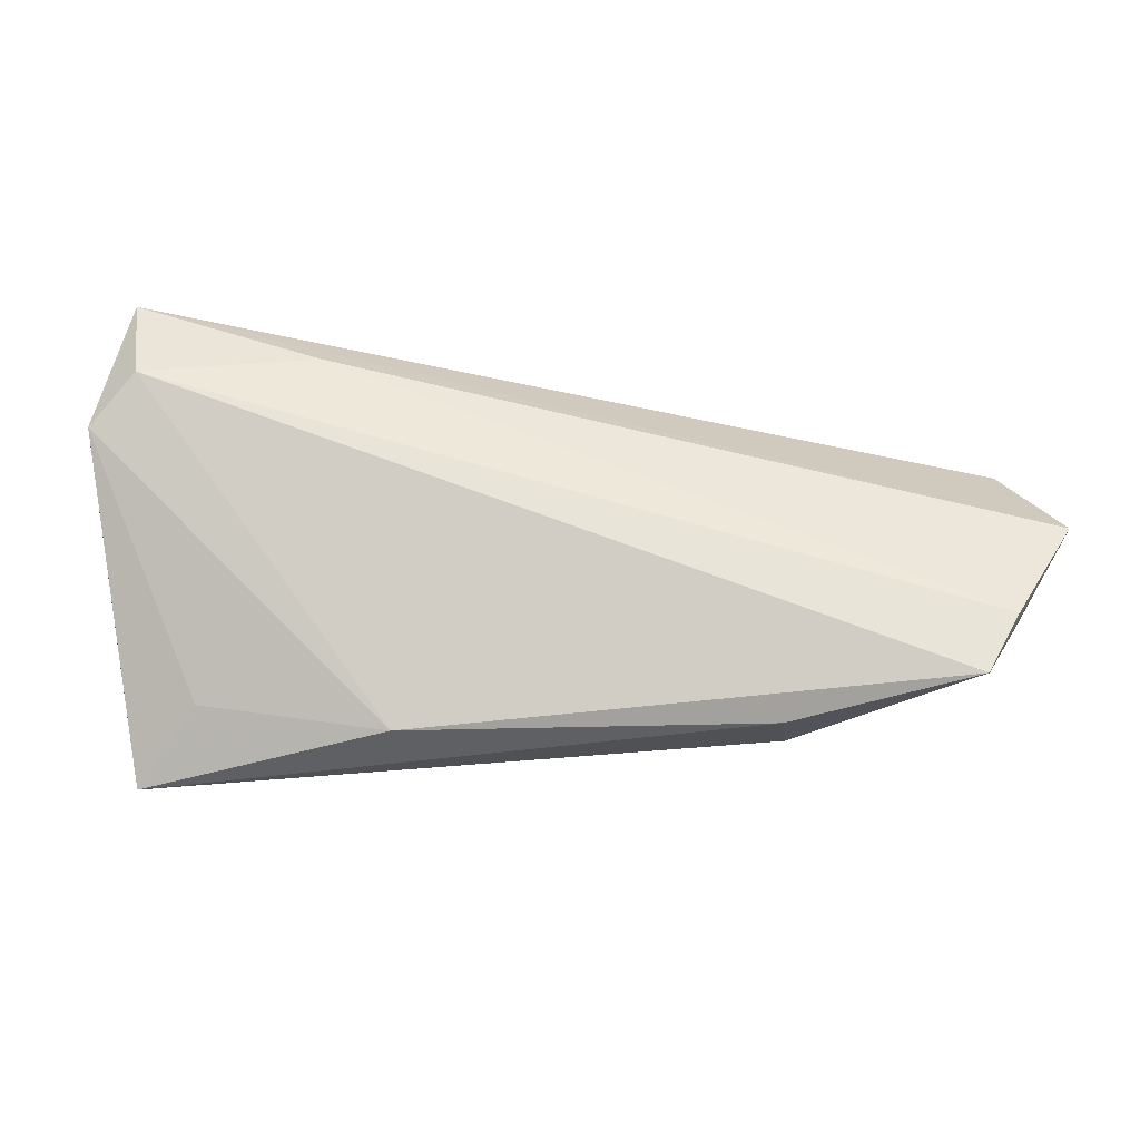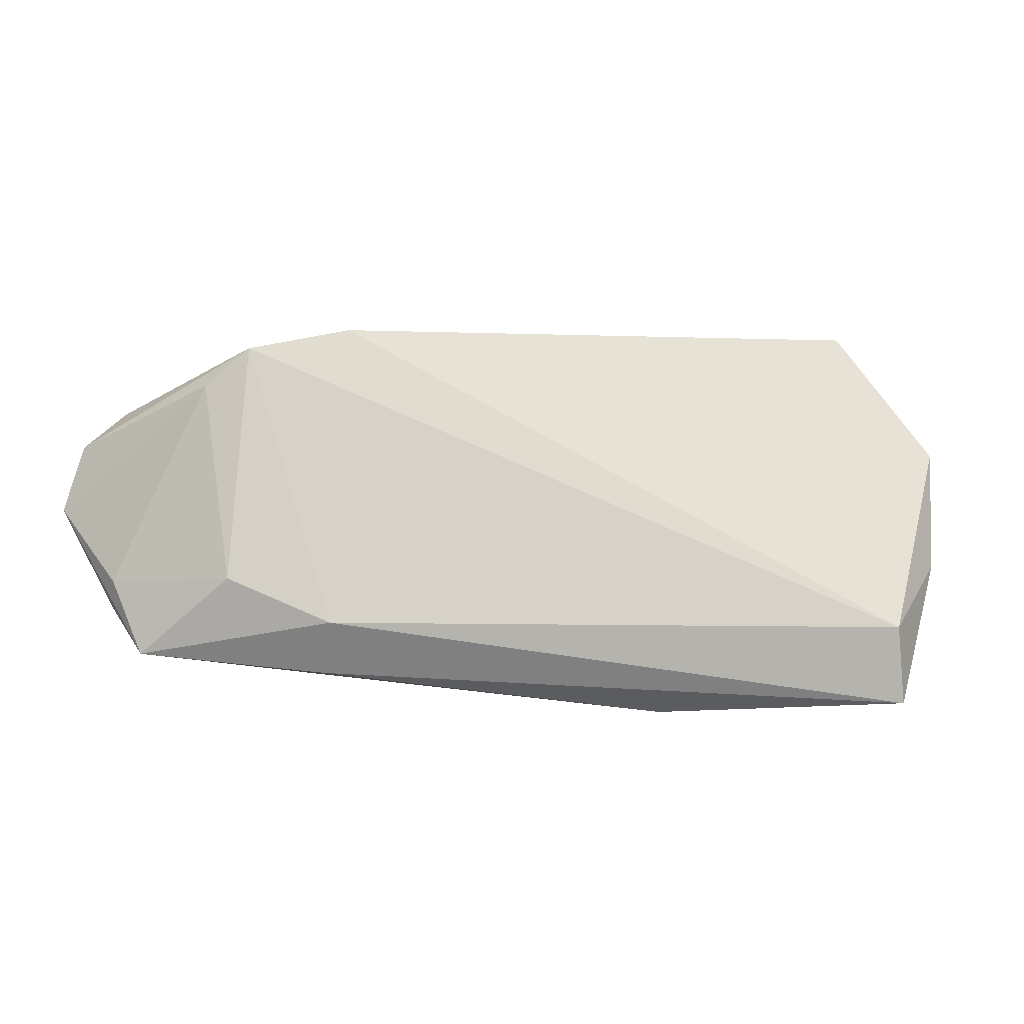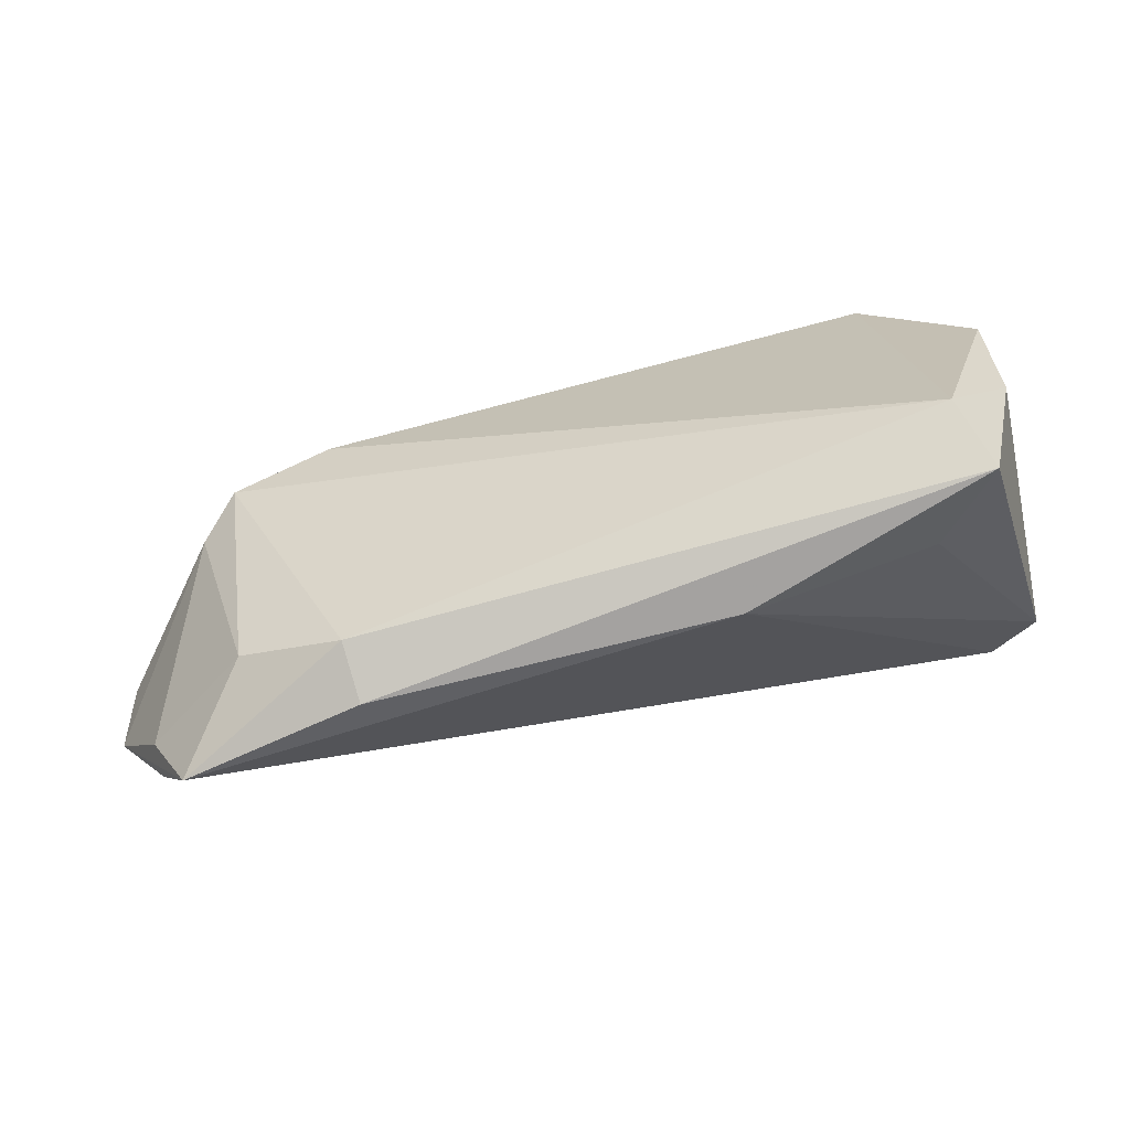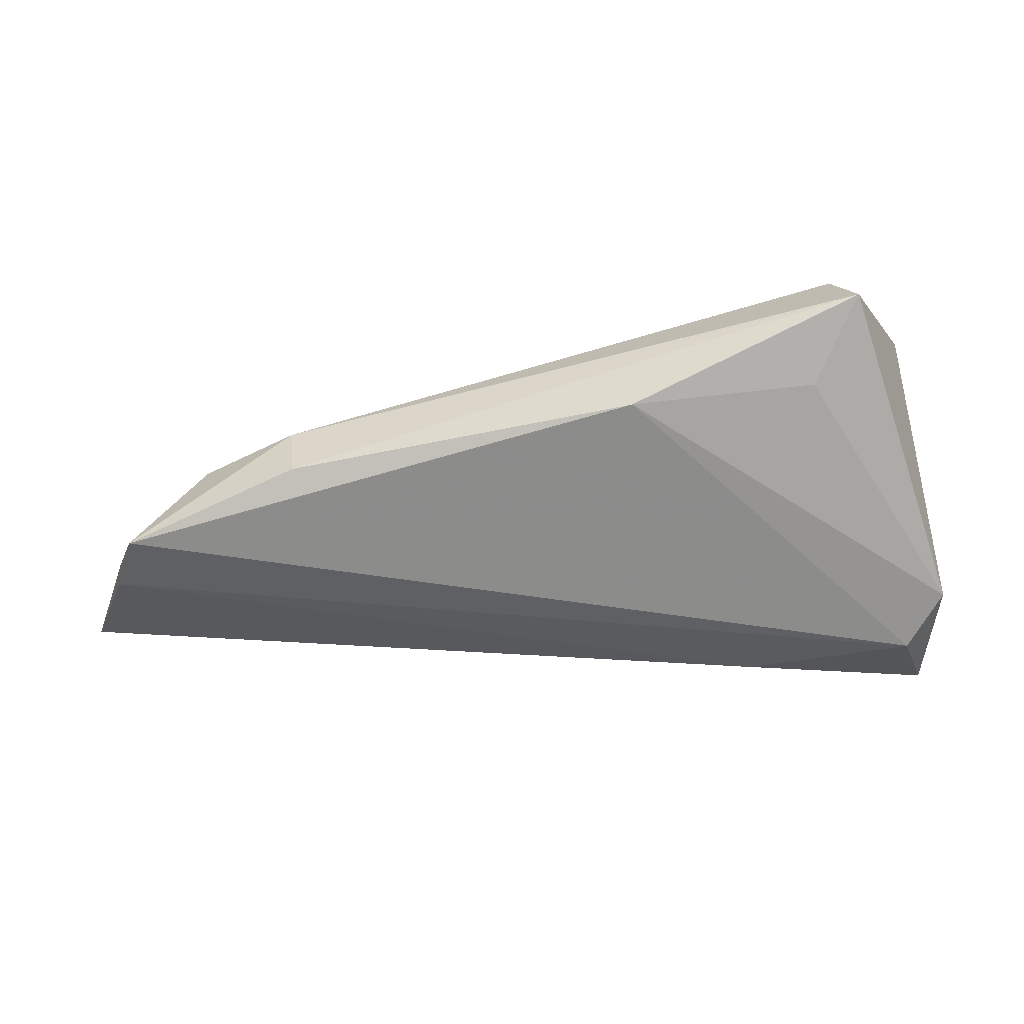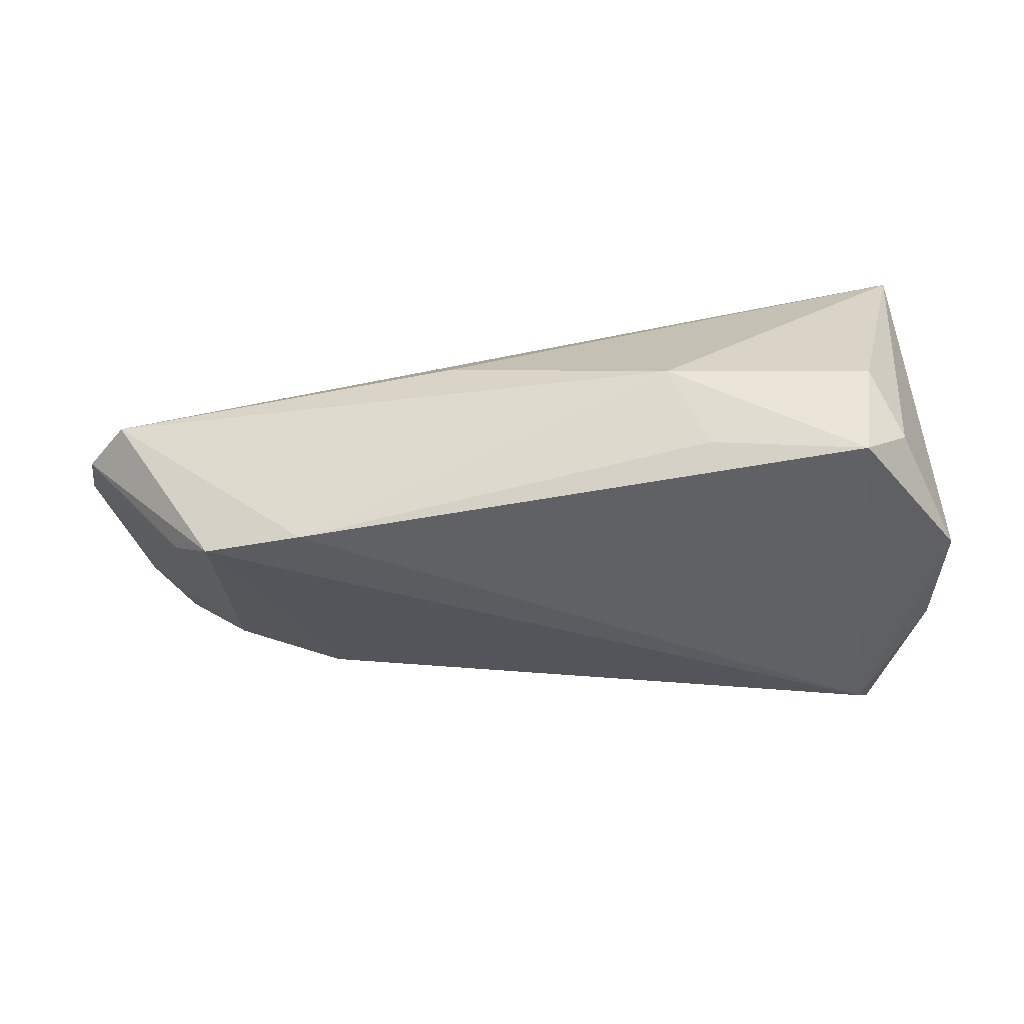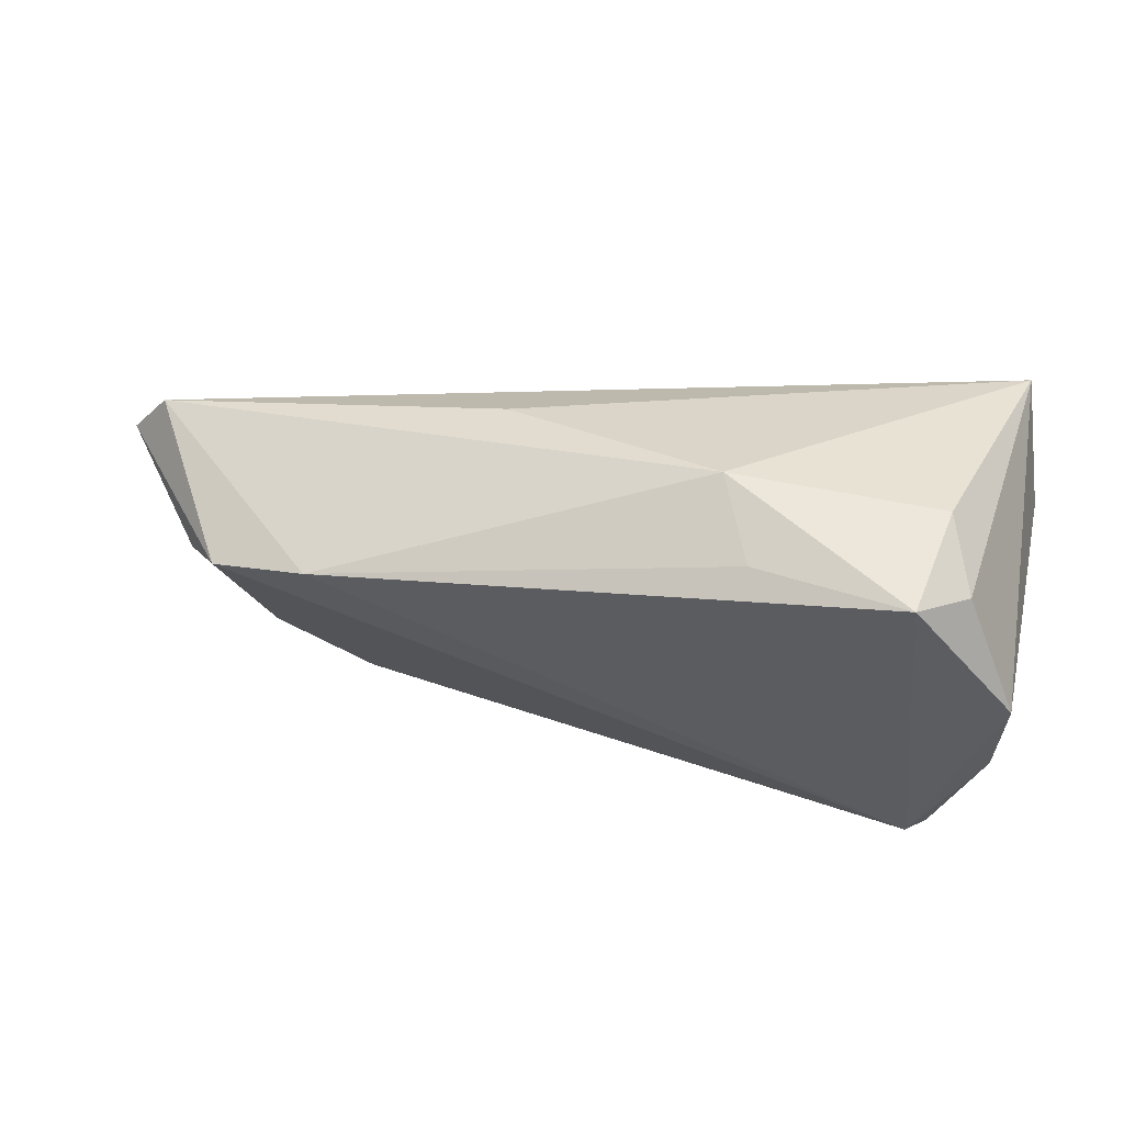
<metadata>
{"format":"obj","ext":"obj","renderer":"f3d","projection":"perspective","resolution":1024,"background":"white","views":[{"elev":-46.6,"azim":174.9,"up":"+Y"},{"elev":-33.5,"azim":-20.7,"up":"+Y"},{"elev":-71.3,"azim":7.4,"up":"+Y"},{"elev":-24.5,"azim":10.2,"up":"+Z"},{"elev":42.3,"azim":-5.8,"up":"+Y"},{"elev":52.4,"azim":8.1,"up":"+Y"}]}
</metadata>
<code>
v -0.03492 -0.02924 -0.004788
v 0.03511 -0.02362 0.004402
v 0.0507 0.001685 -0.01687
v 0.04535 0.006406 -0.02236
v -0.05248 0.00785 0.01257
v 0.0418 -0.02898 0.01447
v -0.05821 -0.02673 -0.01282
v -0.06961 0.00358 -0.01206
v -0.05001 -0.02049 -6.791e-05
v 0.014 0.02476 0.01664
v -0.03973 0.01221 0.01573
v 0.02308 0.01136 -0.02236
v -0.06448 0.01028 -0.01136
v 0.03328 0.0265 0.0218
v 0.04683 0.00883 0.02171
v 0.03982 0.0232 0.01644
v 0.03817 -0.02132 0.02114
v -0.03641 -0.02566 0.002248
v -0.06321 -0.01718 -0.01162
v -0.01785 0.02053 -0.007132
v -0.05687 0.004061 0.007388
v -0.07067 -0.004414 -0.01649
v -0.0624 -0.01892 -0.01539
v 0.03686 0.02696 0.006996
v 0.04696 -0.007964 0.01803
v 0.00994 0.02816 0.005745
v 0.04711 0.01938 -0.02236
v 0.01128 -0.02924 0.0007099
f 22 13 27
f 15 14 17
f 12 22 27
f 7 28 1
f 19 22 7
f 7 9 19
f 13 22 8
f 13 8 5
f 27 13 20
f 20 26 27
f 13 26 20
f 27 26 24
f 24 26 14
f 25 15 17
f 7 22 23
f 22 12 23
f 4 28 7
f 7 23 4
f 4 23 12
f 4 12 27
f 6 1 28
f 28 2 6
f 6 25 17
f 17 5 18
f 18 5 9
f 18 6 17
f 1 6 18
f 18 9 7
f 7 1 18
f 17 14 11
f 11 5 17
f 11 26 13
f 13 5 11
f 21 19 9
f 9 5 21
f 22 19 21
f 21 8 22
f 21 5 8
f 14 15 16
f 16 24 14
f 16 15 27
f 27 24 16
f 3 2 28
f 28 4 3
f 3 6 2
f 25 6 3
f 3 4 27
f 27 15 3
f 15 25 3
f 14 26 10
f 10 11 14
f 26 11 10

</code>
